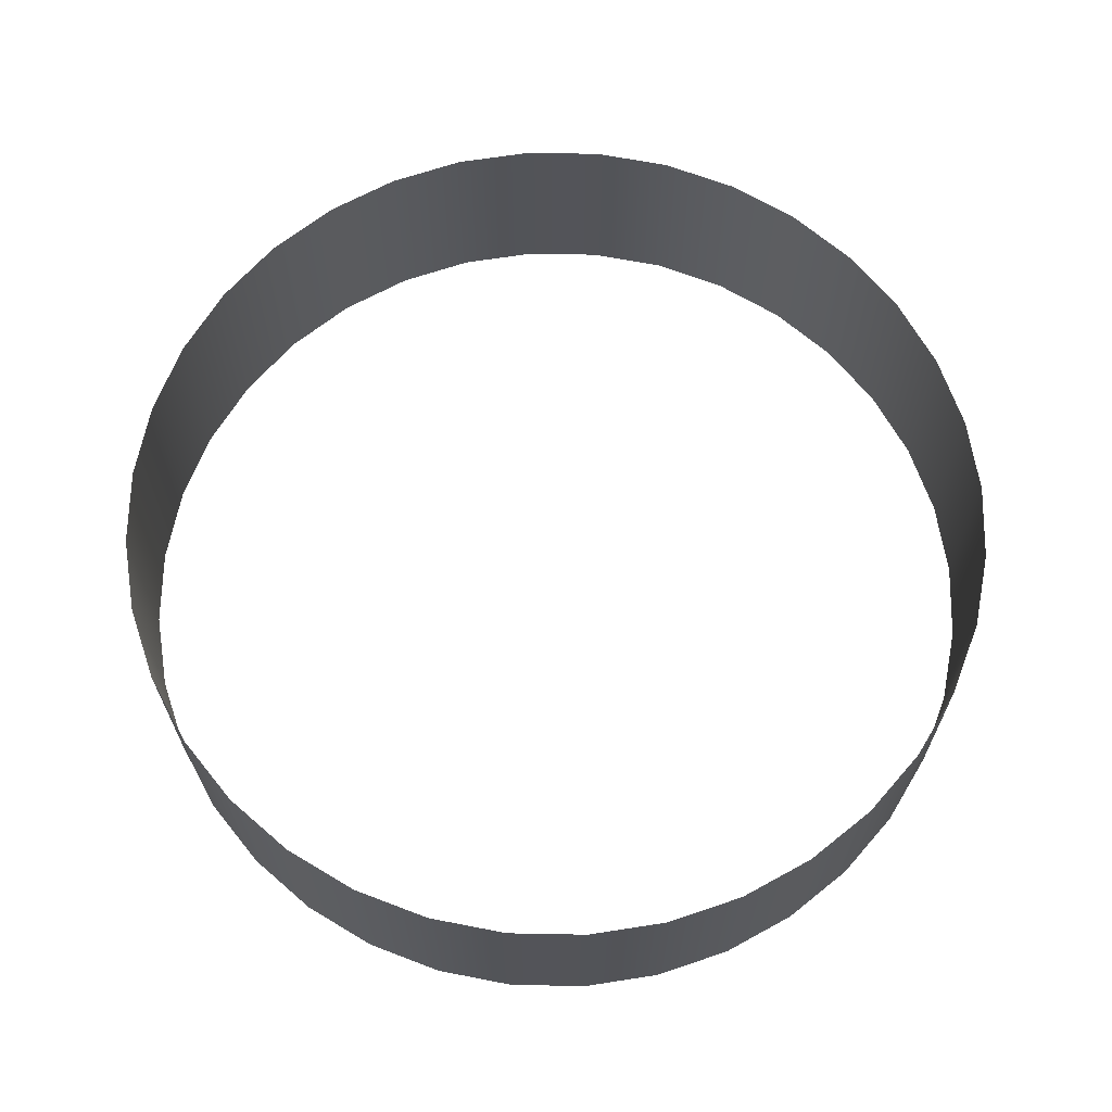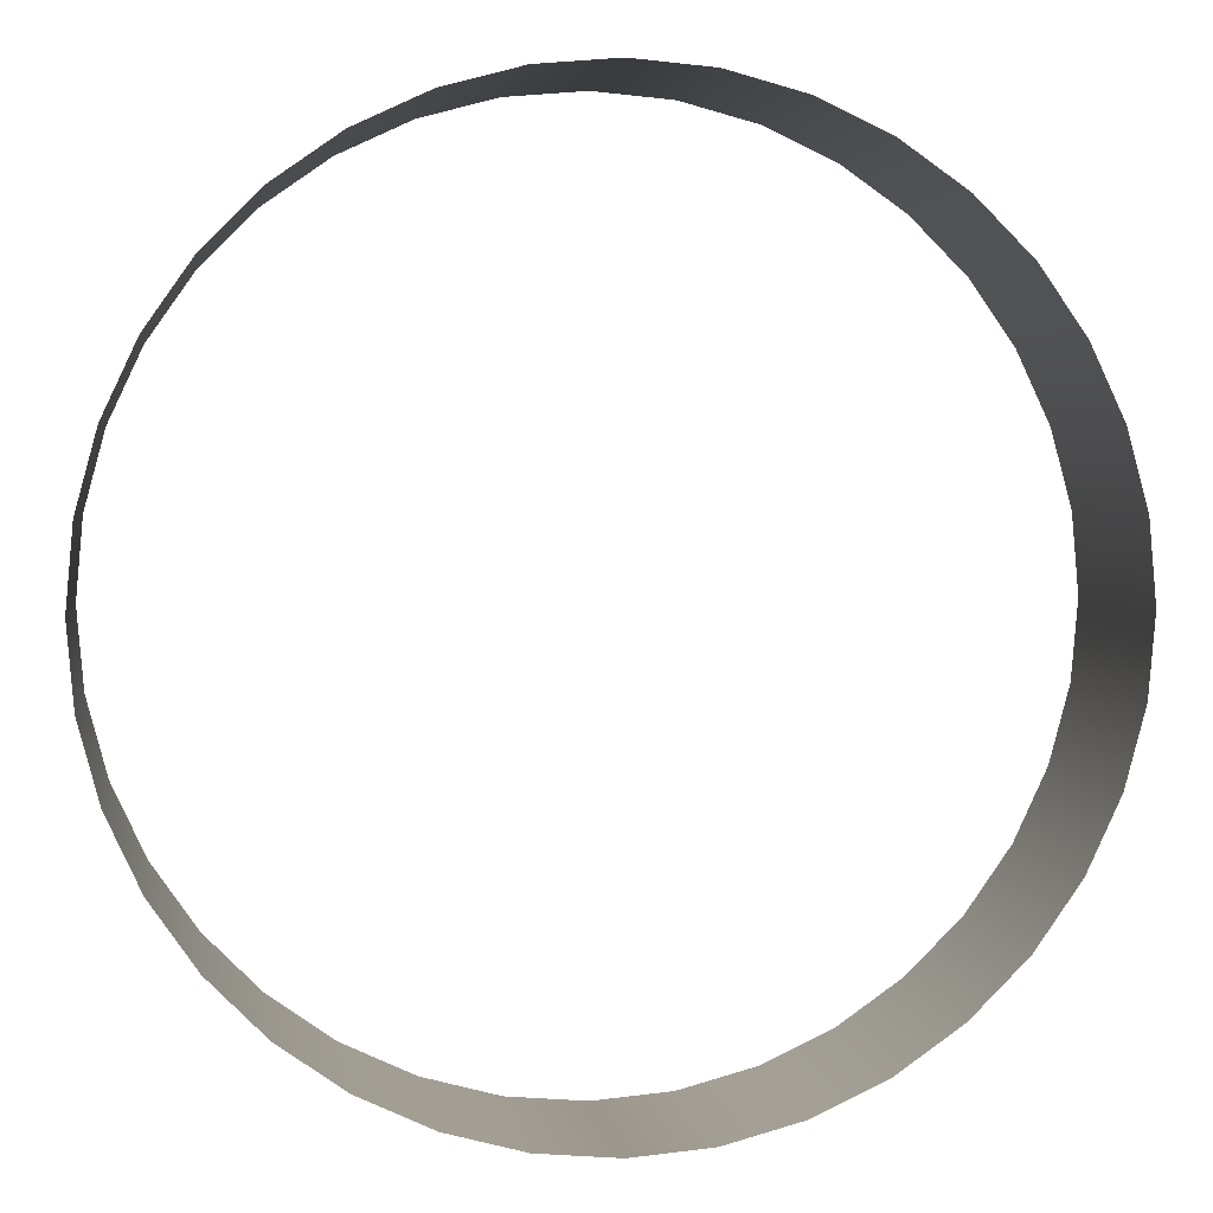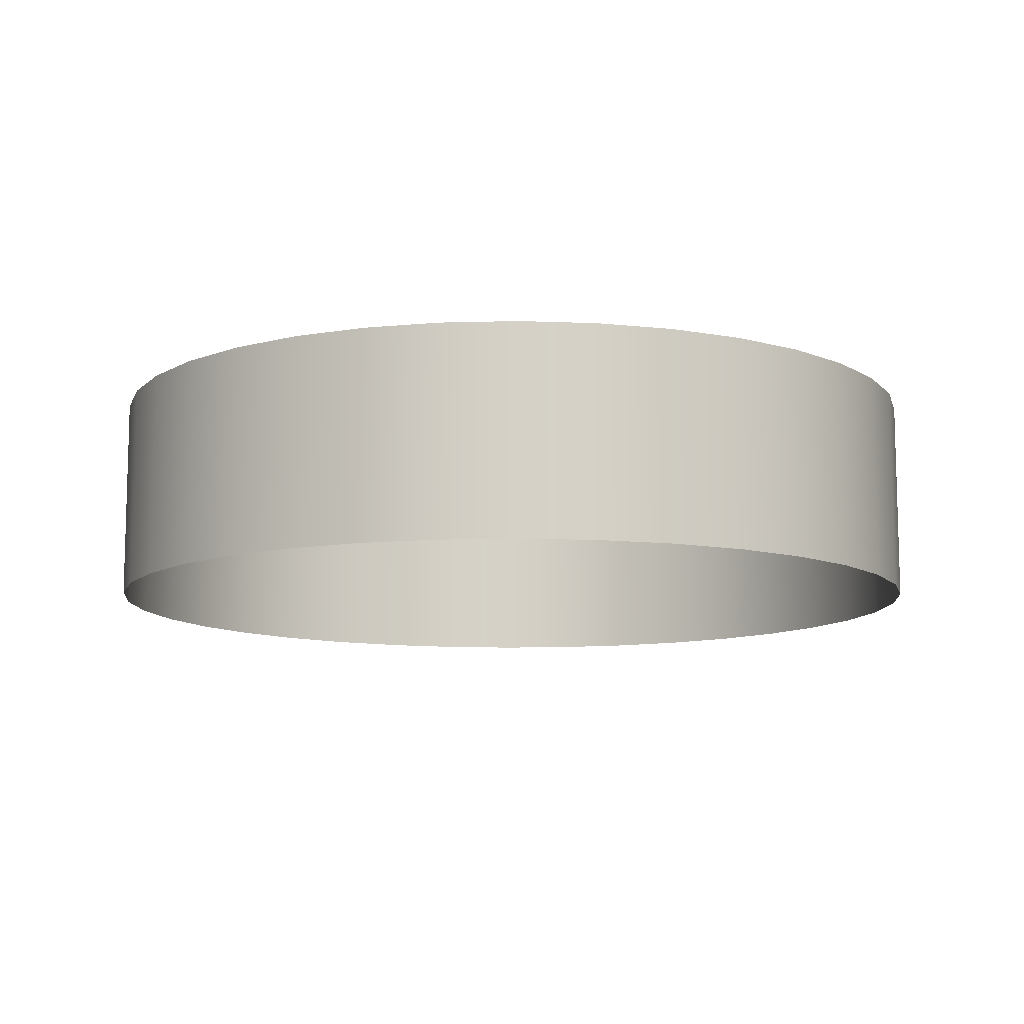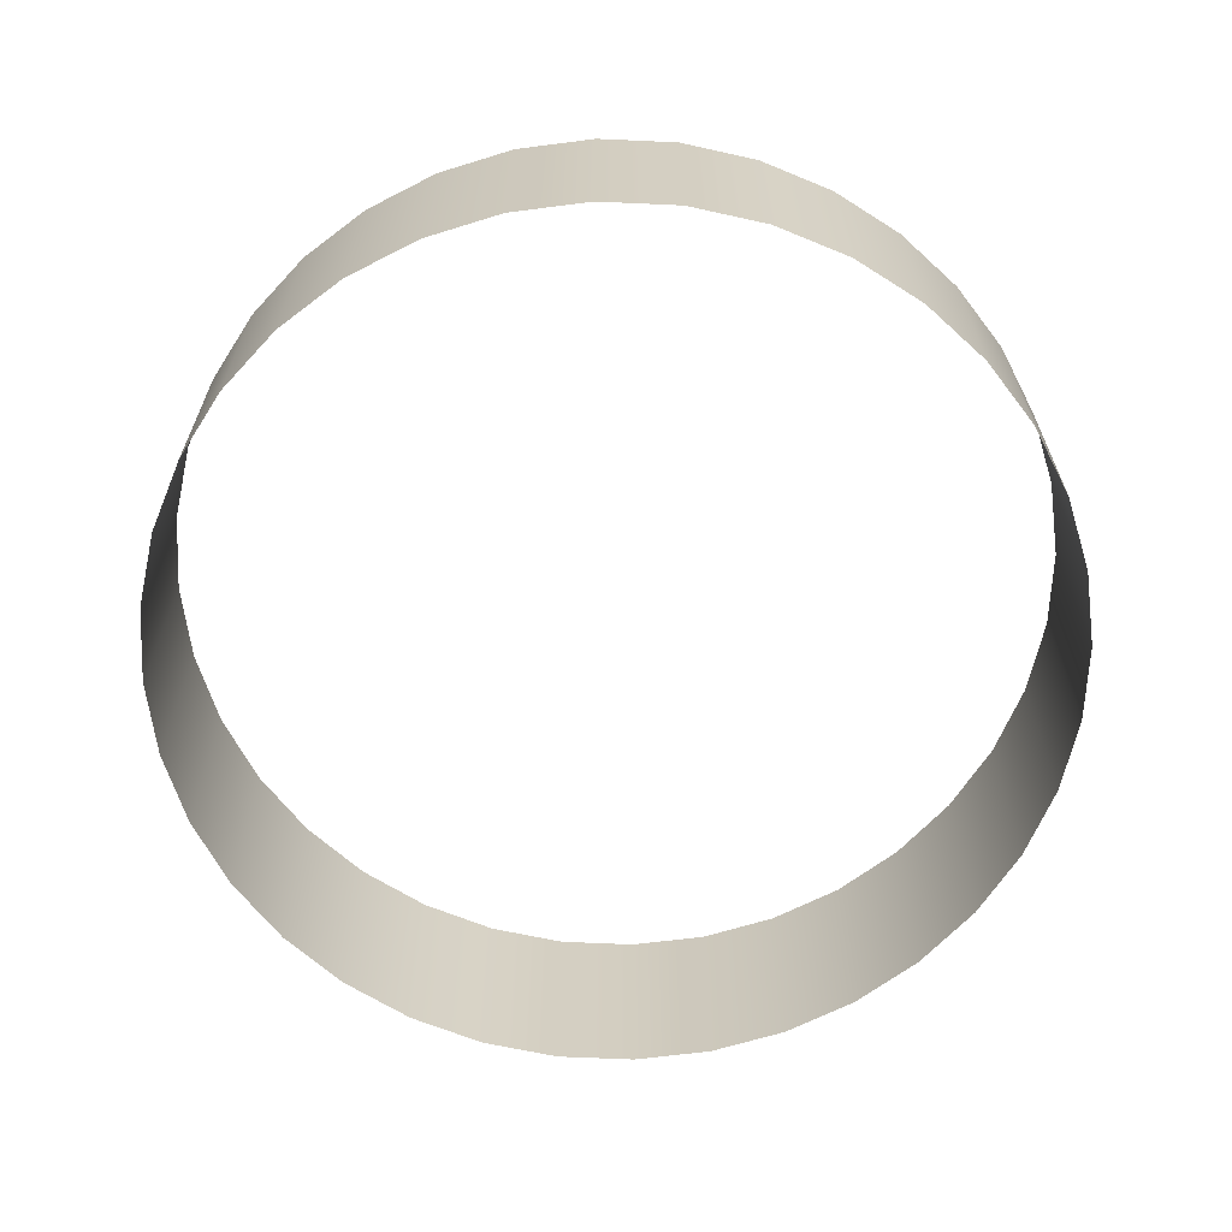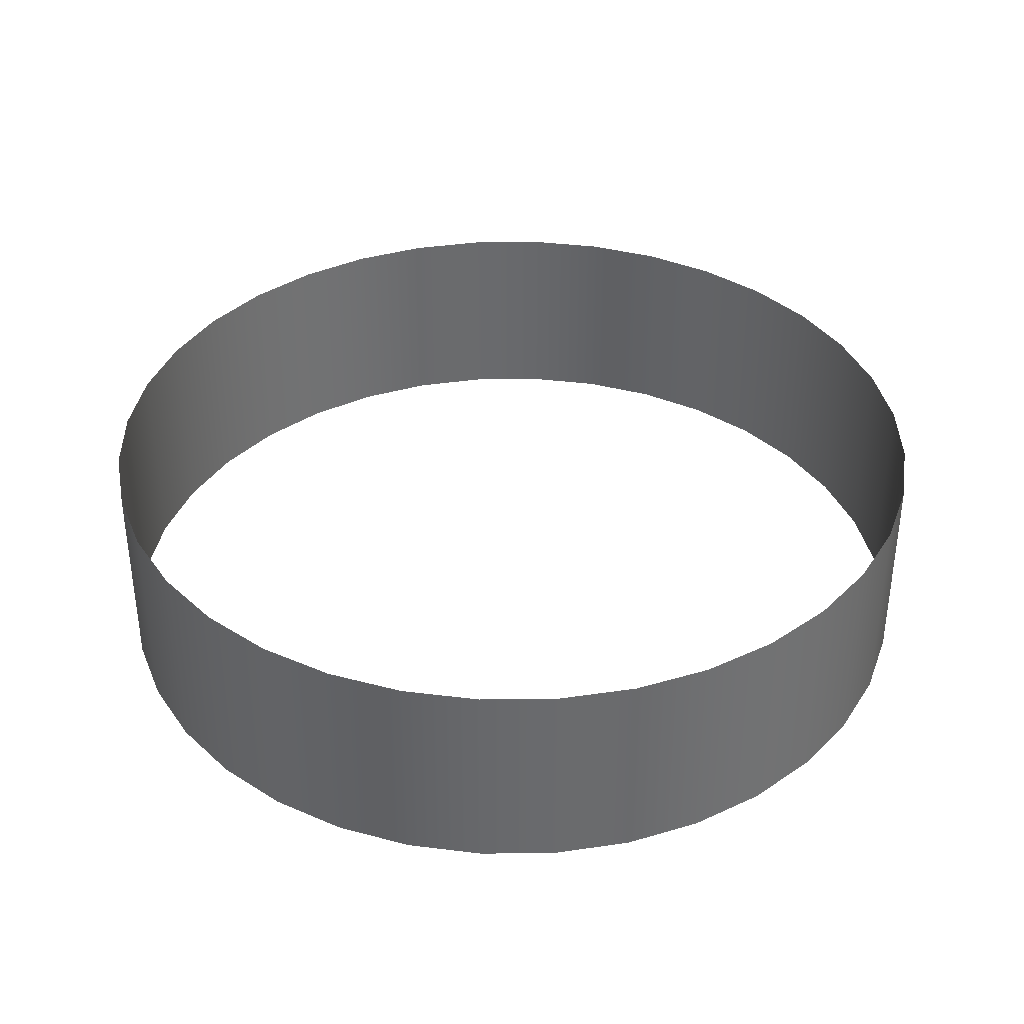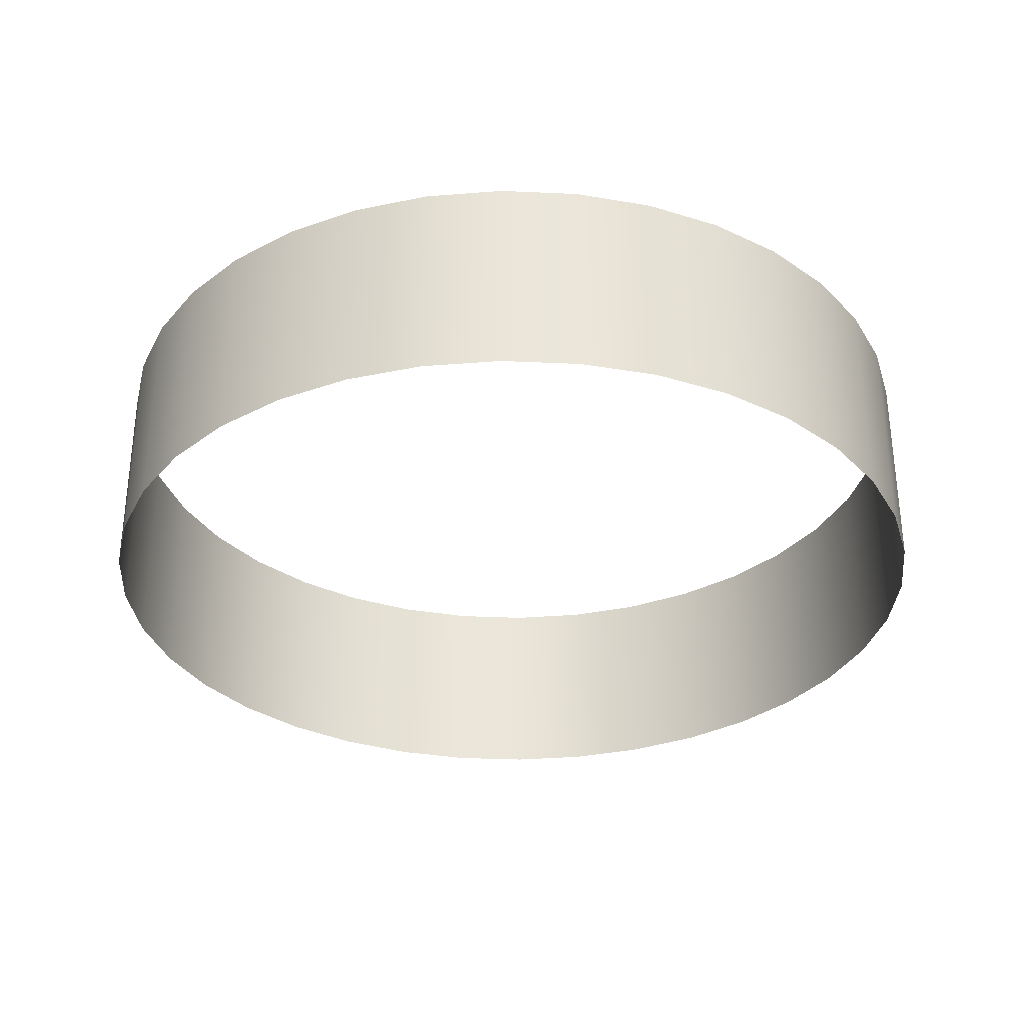
<metadata>
{"format":"obj","ext":"obj","renderer":"f3d","projection":"perspective","resolution":1024,"background":"white","views":[{"elev":66.3,"azim":166.1,"up":"+Y"},{"elev":2.9,"azim":-8.1,"up":"+Z"},{"elev":-10.4,"azim":-130.8,"up":"+Y"},{"elev":-65.0,"azim":42.4,"up":"+Y"},{"elev":37.2,"azim":114.1,"up":"+Y"},{"elev":-32.2,"azim":-118.6,"up":"+Y"}]}
</metadata>
<code>
g LabelCharaLock
v 0.3712 -0.09109 -0.06544
v 0.3712 0.09109 -0.06544
v 0.3542 0.09109 -0.1289
v 0.3542 -0.09109 -0.1289
v 0.3264 0.09109 -0.1884
v 0.3264 -0.09109 -0.1884
v 0.2887 0.09109 -0.2423
v 0.2887 -0.09109 -0.2423
v 0.2423 0.09109 -0.2887
v 0.2423 -0.09109 -0.2887
v 0.1884 0.09109 -0.3264
v 0.1884 -0.09109 -0.3264
v 0.1289 0.09109 -0.3542
v 0.1289 -0.09109 -0.3542
v 0.06545 0.09109 -0.3712
v 0.06545 -0.09109 -0.3712
v 1.144e-07 0.09109 -0.3769
v 1.144e-07 -0.09109 -0.3769
v -0.06544 0.09109 -0.3712
v -0.06544 -0.09109 -0.3712
v -0.1289 0.09109 -0.3542
v -0.1289 -0.09109 -0.3542
v -0.1884 0.09109 -0.3264
v -0.1884 -0.09109 -0.3264
v -0.2423 0.09109 -0.2887
v -0.2423 -0.09109 -0.2887
v -0.2887 0.09109 -0.2423
v -0.2887 -0.09109 -0.2423
v -0.3264 0.09109 -0.1884
v -0.3264 -0.09109 -0.1884
v -0.3542 0.09109 -0.1289
v -0.3542 -0.09109 -0.1289
v -0.3712 0.09109 -0.06545
v -0.3712 -0.09109 -0.06545
v -0.3769 0.09109 -1.907e-07
v -0.3769 -0.09109 -1.907e-07
v -0.3712 0.09109 0.06544
v -0.3712 -0.09109 0.06544
v -0.3542 0.09109 0.1289
v -0.3542 -0.09109 0.1289
v -0.3264 0.09109 0.1884
v -0.3264 -0.09109 0.1884
v -0.2887 0.09109 0.2423
v -0.2887 -0.09109 0.2423
v -0.2423 0.09109 0.2887
v -0.2423 -0.09109 0.2887
v -0.1884 0.09109 0.3264
v -0.1884 -0.09109 0.3264
v -0.1289 0.09109 0.3542
v -0.1289 -0.09109 0.3542
v -0.06545 0.09109 0.3712
v -0.06545 -0.09109 0.3712
v -1.526e-07 0.09109 0.3769
v -1.526e-07 -0.09109 0.3769
v 0.06544 0.09109 0.3712
v 0.06544 -0.09109 0.3712
v 0.1289 0.09109 0.3542
v 0.1289 -0.09109 0.3542
v 0.1884 0.09109 0.3264
v 0.1884 -0.09109 0.3264
v 0.2423 0.09109 0.2887
v 0.2423 -0.09109 0.2887
v 0.2887 0.09109 0.2423
v 0.2887 -0.09109 0.2423
v 0.3264 0.09109 0.1884
v 0.3264 -0.09109 0.1884
v 0.3542 0.09109 0.1289
v 0.3542 -0.09109 0.1289
v 0.3712 0.09109 0.06544
v 0.3712 -0.09109 0.06544
v 0.3769 0.09109 -6.676e-08
v 0.3769 -0.09109 -6.676e-08
v 0.3712 0.09109 -0.06544
v 0.3712 -0.09109 -0.06544
g LabelCharaLock_0
f 3 2 1
f 4 3 1
f 5 3 4
f 6 5 4
f 7 5 6
f 8 7 6
f 9 7 8
f 10 9 8
f 11 9 10
f 12 11 10
f 13 11 12
f 14 13 12
f 15 13 14
f 16 15 14
f 17 15 16
f 18 17 16
f 19 17 18
f 20 19 18
f 21 19 20
f 22 21 20
f 23 21 22
f 24 23 22
f 25 23 24
f 26 25 24
f 27 25 26
f 28 27 26
f 29 27 28
f 30 29 28
f 31 29 30
f 32 31 30
f 33 31 32
f 34 33 32
f 35 33 34
f 36 35 34
f 37 35 36
f 38 37 36
f 39 37 38
f 40 39 38
f 41 39 40
f 42 41 40
f 43 41 42
f 44 43 42
f 45 43 44
f 46 45 44
f 47 45 46
f 48 47 46
f 49 47 48
f 50 49 48
f 51 49 50
f 52 51 50
f 53 51 52
f 54 53 52
f 55 53 54
f 56 55 54
f 57 55 56
f 58 57 56
f 59 57 58
f 60 59 58
f 61 59 60
f 62 61 60
f 63 61 62
f 64 63 62
f 65 63 64
f 66 65 64
f 67 65 66
f 68 67 66
f 69 67 68
f 70 69 68
f 71 69 70
f 72 71 70
f 73 71 72
f 74 73 72

</code>
